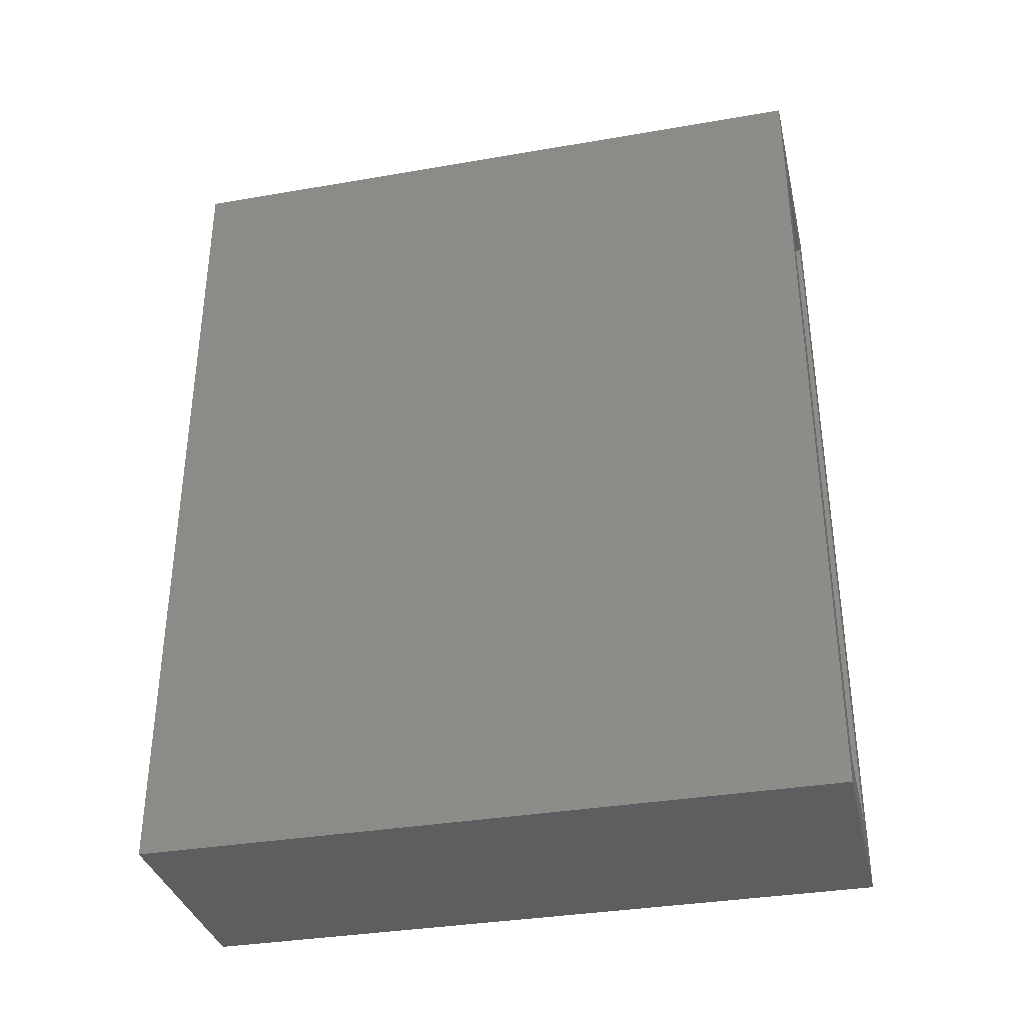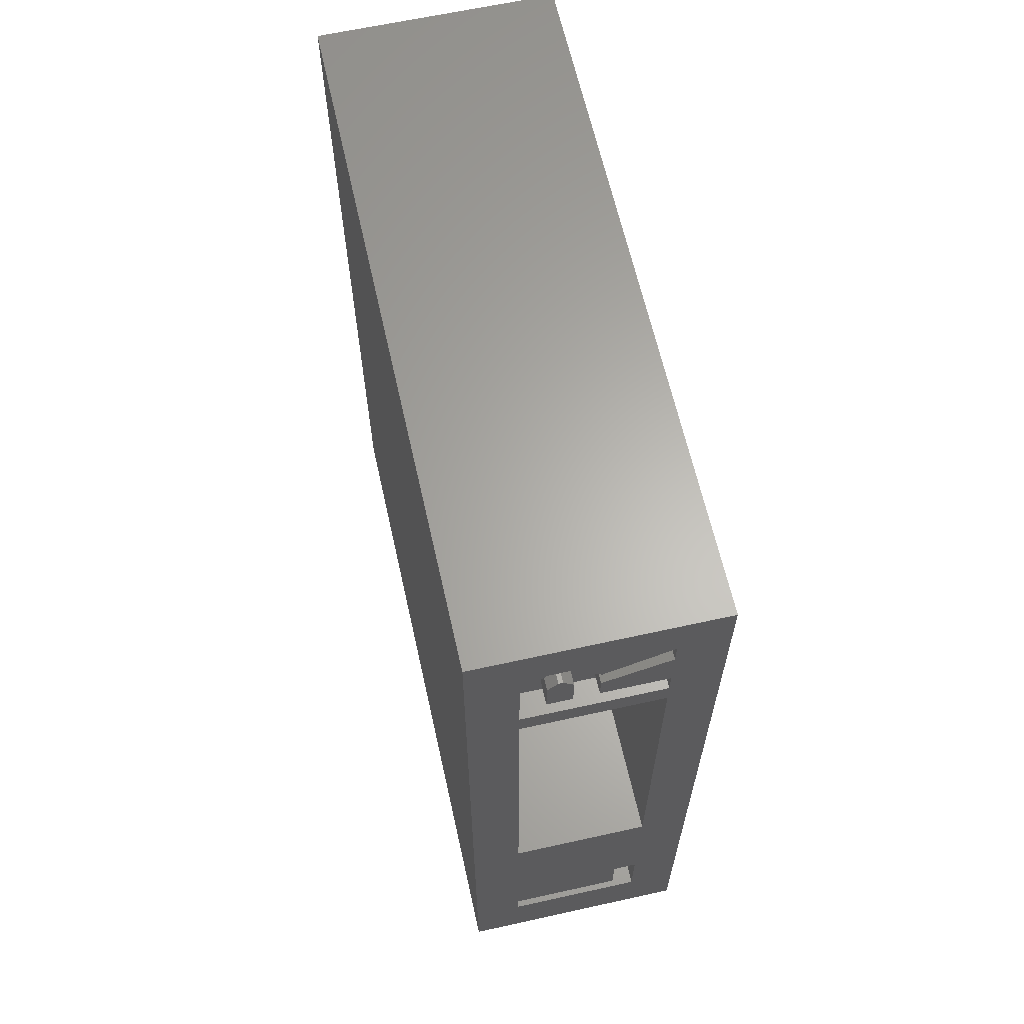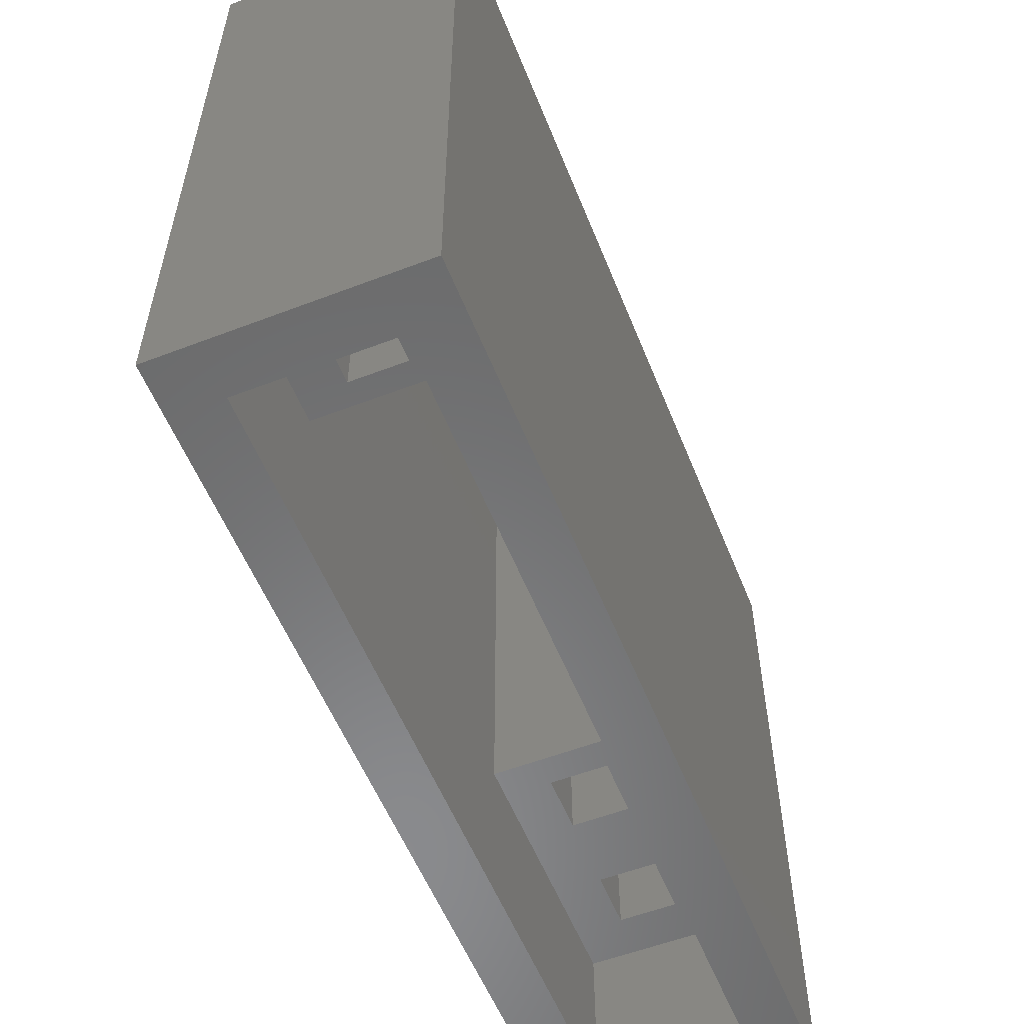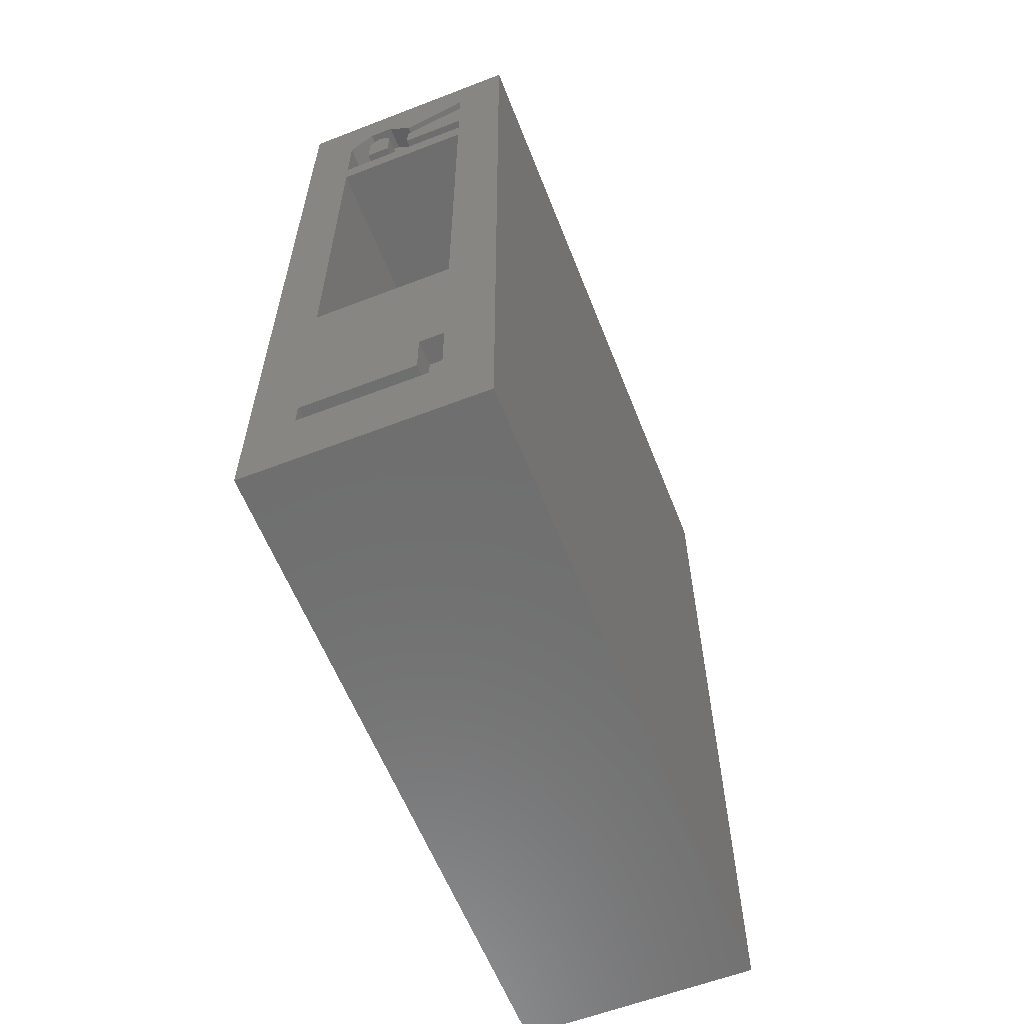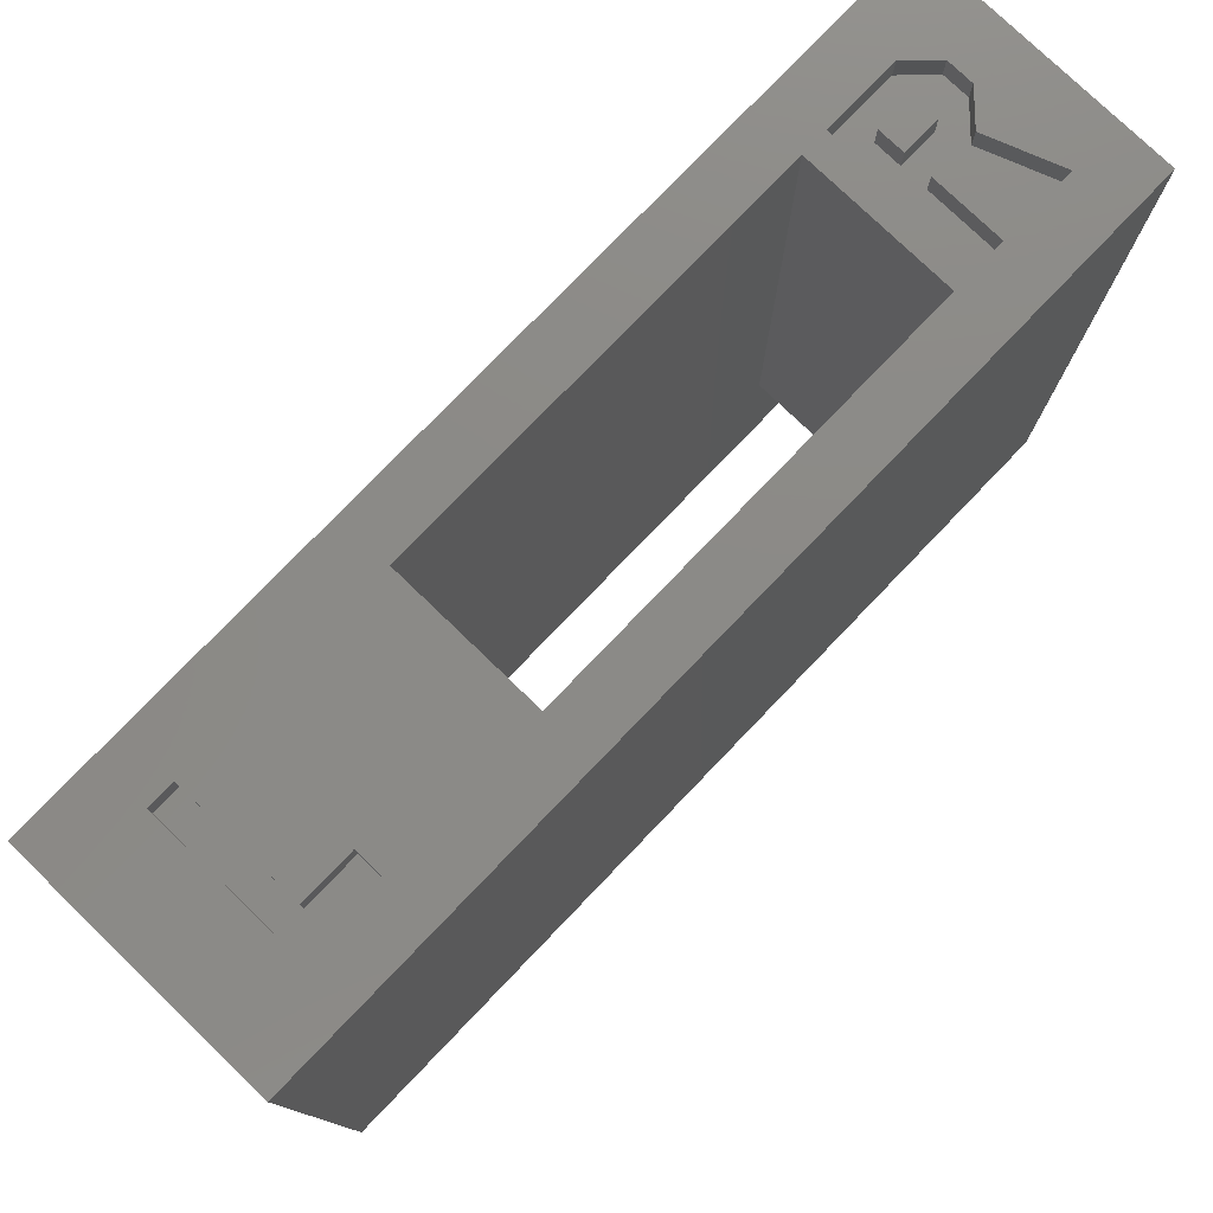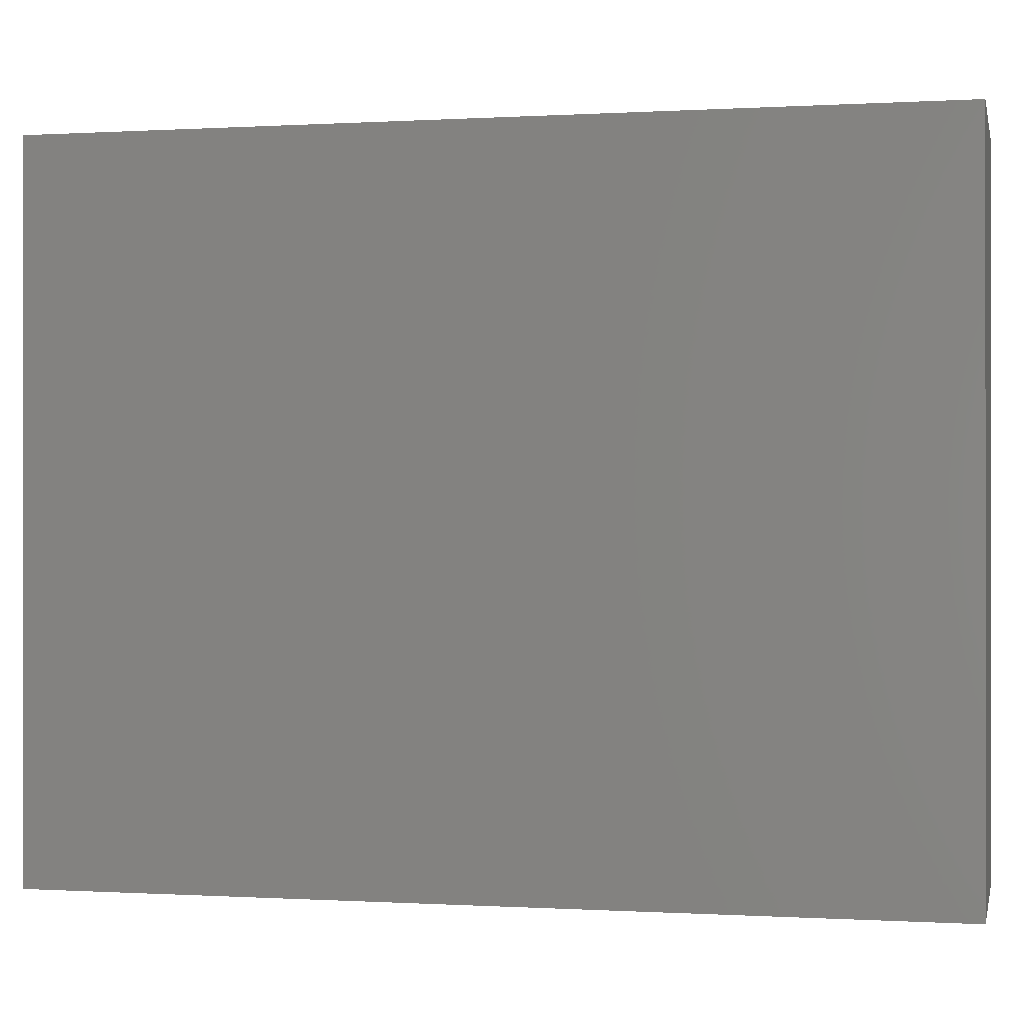
<metadata>
{"format":"stl","ext":"stl","renderer":"f3d","projection":"perspective","resolution":1024,"background":"white","views":[{"elev":-34.7,"azim":103.0,"up":"+Y"},{"elev":63.7,"azim":-12.6,"up":"+Y"},{"elev":-56.3,"azim":-158.2,"up":"+Z"},{"elev":-60.3,"azim":21.5,"up":"+Y"},{"elev":77.8,"azim":43.9,"up":"+Z"},{"elev":-0.1,"azim":102.6,"up":"+Z"}]}
</metadata>
<code>
# stl→obj: 102 verts, 204 faces
v -1.15 26.55 14
v 3.69 26.55 0
v -1.15 26.55 0
v 3.69 26.55 14
v 2.69 25.55 3
v -0.15 25.55 0
v 2.69 25.55 0
v -0.15 25.55 3
v 3.704 9.01 14
v -1.136 9.01 0
v 3.704 9.01 0
v -1.136 9.01 14
v 1.82 24.68 12
v 0.7337 24.68 3
v 1.82 24.68 3
v 0.7337 24.68 12
v 0.7337 23.58 12
v 1.82 23.58 3
v 0.7337 23.58 3
v 1.82 23.58 12
v 1.82 11.98 12
v 0.7337 11.98 3
v 1.82 11.98 3
v 0.7337 11.98 12
v 0.7337 10.88 12
v 0.7337 10.88 3
v 1.82 10.88 3
v 1.82 10.88 12
v 0.7337 13.42 12
v 1.82 13.42 3
v 0.7337 13.42 3
v 1.82 13.42 12
v 0.7337 14.52 3
v 0.7337 14.52 12
v 1.82 14.52 12
v 1.82 14.52 3
v -0.1363 10.01 3
v -0.1363 10.01 0
v -0.1408 15.09 3
v -0.1408 15.09 12
v -0.1479 23.14 3
v -0.1479 23.14 12
v 2.69 23.14 12
v 2.699 15.09 3
v 2.699 15.09 12
v 2.704 10.01 0
v 2.704 10.01 3
v 2.69 23.14 3
v 2.69 23.14 14
v 2.699 15.09 14
v 2.69 23.64 14
v 2.69 24.14 14
v 2.69 25.05 14
v 2.69 25.55 14
v -0.1496 25.05 14
v -0.15 25.55 14
v -0.1479 23.14 14
v -0.1363 10.01 14
v -0.1483 23.64 14
v -0.1377 11.57 14
v -0.1408 15.09 14
v -0.1368 10.57 14
v 2.704 10.01 14
v 0.35 25.55 14
v 0.85 25.55 14
v 2.702 12.08 14
v 2.703 10.58 14
v -0.1368 11.07 14
v 2.202 12.08 14
v 2.202 11.07 14
v 2.703 10.58 13.5
v -0.1368 11.07 13.5
v -0.1368 10.57 13.5
v 2.202 11.07 13.5
v 2.202 12.08 13.5
v 2.702 12.08 13.5
v 1.35 25.05 14
v 1.35 24.64 14
v 1.35 24.14 14
v 0.3512 24.14 14
v 0.5572 25.05 14
v 0.3506 24.84 14
v 0.85 24.14 14
v 0.6429 25.05 14
v 0.85 24.84 14
v 0.3506 24.84 13.5
v 0.85 25.55 13.5
v 0.35 25.55 13.5
v 0.5572 25.05 13.5
v 0.6429 25.05 13.5
v 0.85 24.84 13.5
v -0.1483 23.64 13.5
v -0.1496 25.05 13.5
v 0.3512 24.14 13.5
v 2.69 23.64 13.5
v 0.85 24.14 13.5
v 1.35 24.14 13.5
v 2.69 24.14 13.5
v 1.35 25.05 13.5
v 1.35 24.64 13.5
v 2.69 25.05 13.5
v 2.69 25.55 13.5
f 1 2 3
f 2 1 4
f 5 6 7
f 6 5 8
f 9 10 11
f 10 9 12
f 13 14 15
f 14 13 16
f 17 18 19
f 18 17 20
f 21 22 23
f 22 21 24
f 22 25 26
f 25 22 24
f 13 18 20
f 18 13 15
f 25 27 26
f 27 25 28
f 14 17 19
f 17 14 16
f 21 27 28
f 27 21 23
f 29 30 31
f 30 29 32
f 33 29 31
f 29 33 34
f 35 33 36
f 33 35 34
f 35 30 32
f 30 35 36
f 6 37 38
f 37 6 39
f 39 6 40
f 40 6 41
f 41 6 8
f 42 40 41
f 43 44 45
f 44 46 47
f 46 44 7
f 7 44 48
f 48 44 43
f 7 48 5
f 3 6 10
f 6 3 2
f 6 2 7
f 7 2 46
f 10 38 11
f 38 10 6
f 11 38 46
f 11 46 2
f 2 9 11
f 9 2 4
f 49 45 50
f 45 49 43
f 50 51 49
f 51 50 52
f 52 50 53
f 53 50 54
f 12 55 56
f 55 12 57
f 57 12 58
f 58 12 9
f 55 57 59
f 57 58 60
f 57 60 61
f 60 58 62
f 58 9 63
f 63 9 4
f 1 56 4
f 56 1 12
f 4 56 64
f 4 64 65
f 4 65 54
f 4 54 50
f 4 50 66
f 4 66 67
f 4 67 63
f 68 60 62
f 1 10 12
f 10 1 3
f 37 46 38
f 46 37 47
f 30 22 31
f 22 30 23
f 23 30 27
f 39 33 37
f 33 39 44
f 33 44 36
f 36 44 30
f 37 26 47
f 26 37 31
f 31 37 33
f 26 31 22
f 47 26 27
f 47 27 30
f 47 30 44
f 8 14 41
f 14 8 5
f 14 5 15
f 15 5 18
f 18 5 48
f 41 19 48
f 19 41 14
f 48 19 18
f 43 41 48
f 41 43 42
f 42 43 49
f 42 49 57
f 40 44 39
f 44 40 45
f 45 40 61
f 45 61 50
f 13 17 16
f 17 13 20
f 35 29 34
f 29 35 32
f 21 25 24
f 25 21 28
f 42 61 40
f 61 42 57
f 60 50 61
f 50 60 68
f 50 68 69
f 69 68 70
f 50 69 66
f 58 67 62
f 67 58 63
f 71 72 73
f 72 71 74
f 74 71 75
f 75 71 76
f 66 71 67
f 71 66 76
f 66 75 76
f 75 66 69
f 75 70 74
f 70 75 69
f 70 72 74
f 72 70 68
f 72 62 73
f 62 72 68
f 62 71 73
f 71 62 67
f 57 51 59
f 51 57 49
f 64 56 55
f 54 65 77
f 52 78 79
f 78 52 53
f 80 81 82
f 81 80 83
f 81 83 84
f 84 83 85
f 86 87 88
f 87 86 89
f 87 89 90
f 87 90 91
f 92 88 93
f 88 92 94
f 94 92 95
f 88 94 86
f 94 95 96
f 96 95 97
f 96 97 91
f 91 97 87
f 97 95 98
f 97 99 87
f 99 97 100
f 99 100 101
f 99 101 102
f 52 97 98
f 97 52 79
f 78 97 79
f 97 78 100
f 78 101 100
f 101 78 53
f 54 101 53
f 101 54 102
f 54 99 102
f 99 54 77
f 77 87 99
f 87 77 65
f 65 88 87
f 88 65 64
f 93 64 55
f 64 93 88
f 92 55 59
f 55 92 93
f 59 95 92
f 95 59 51
f 52 95 51
f 95 52 98
f 83 94 96
f 94 83 80
f 82 94 80
f 94 82 86
f 81 86 82
f 86 81 89
f 81 90 89
f 90 81 84
f 90 85 91
f 85 90 84
f 96 85 83
f 85 96 91

</code>
